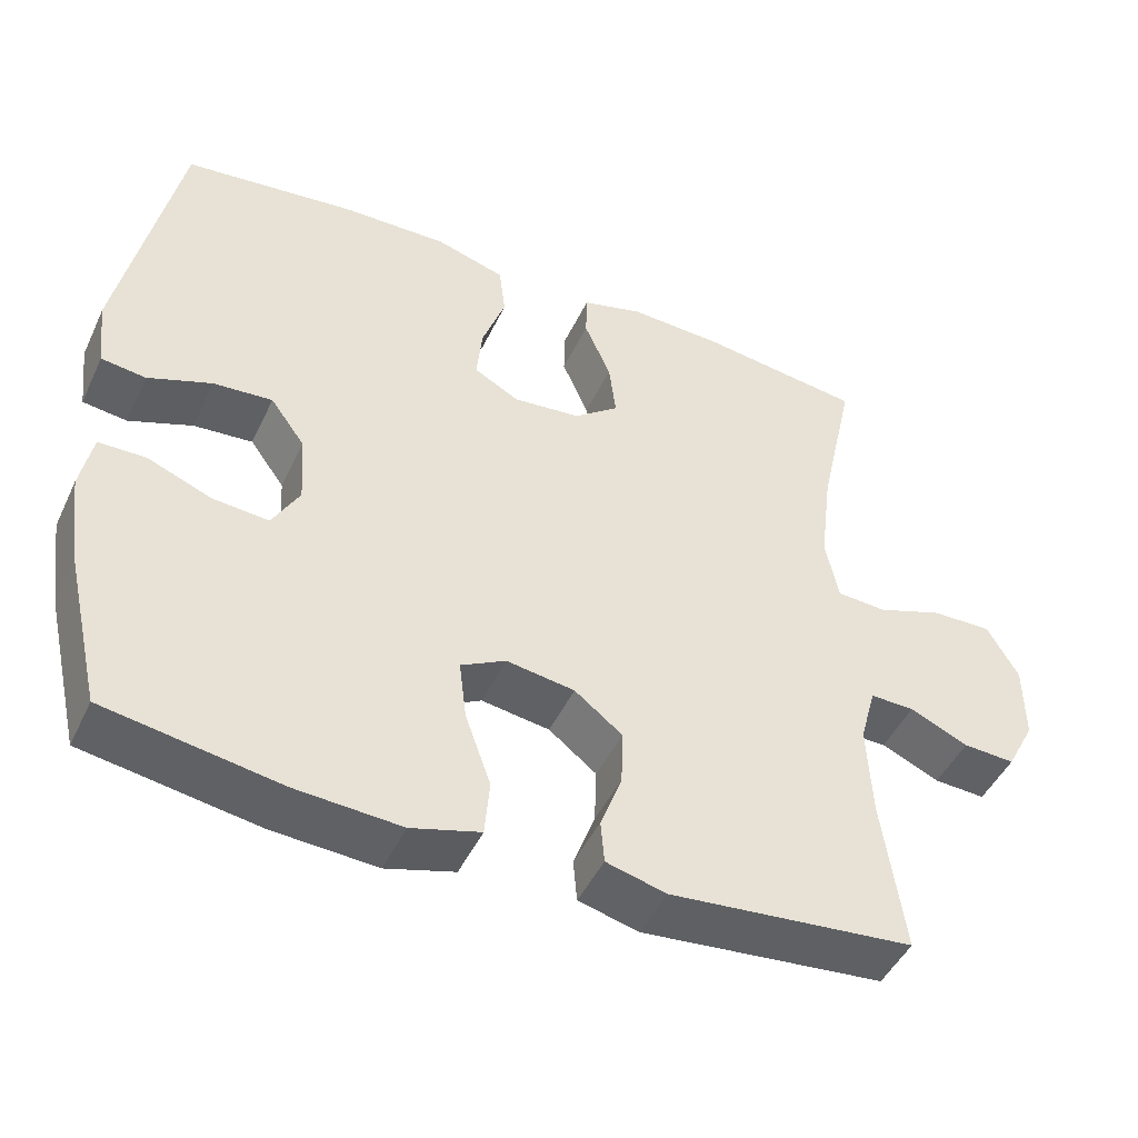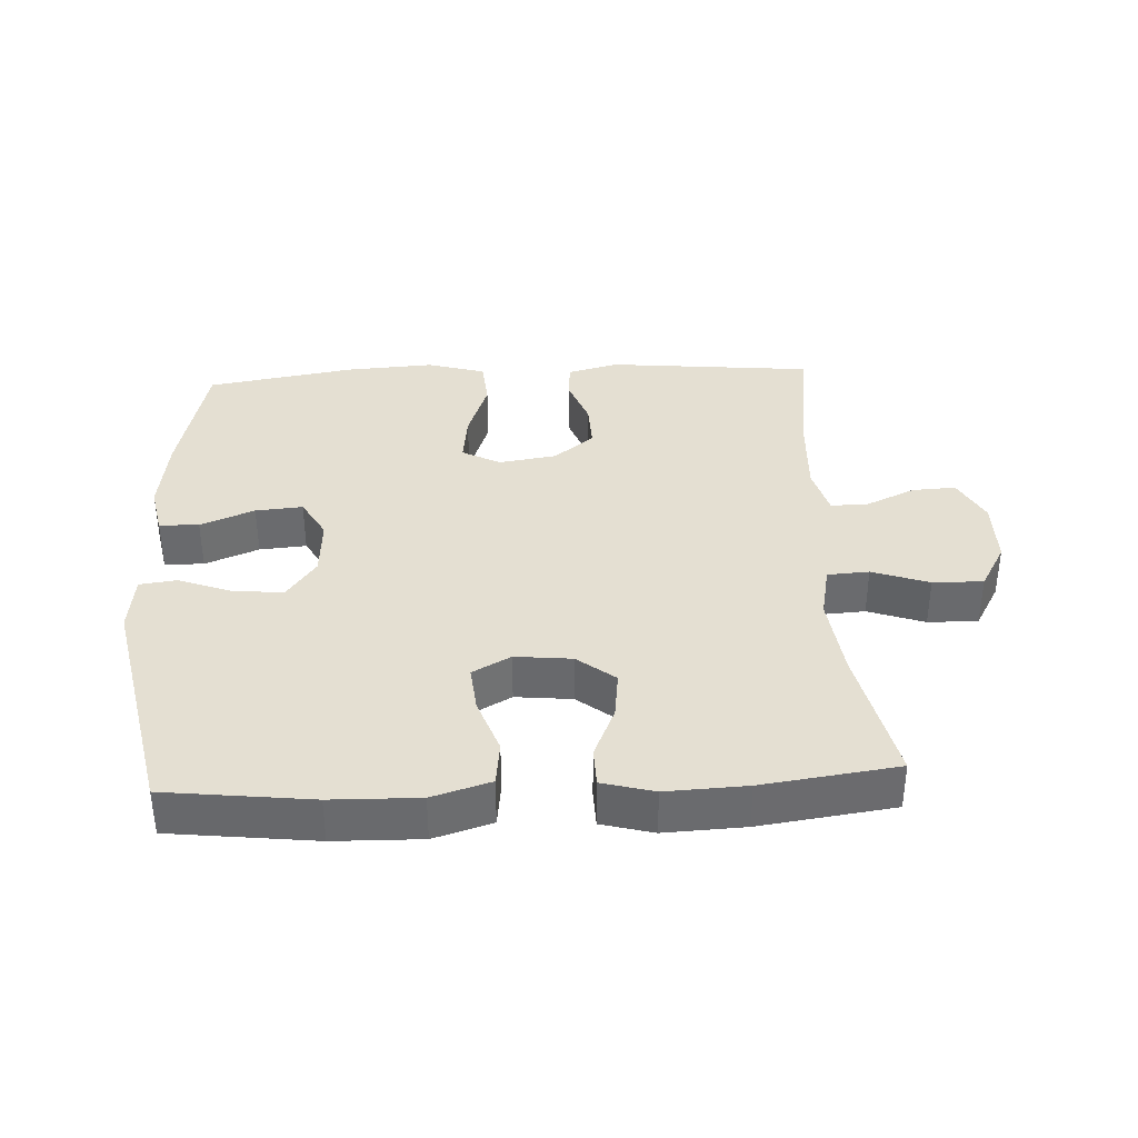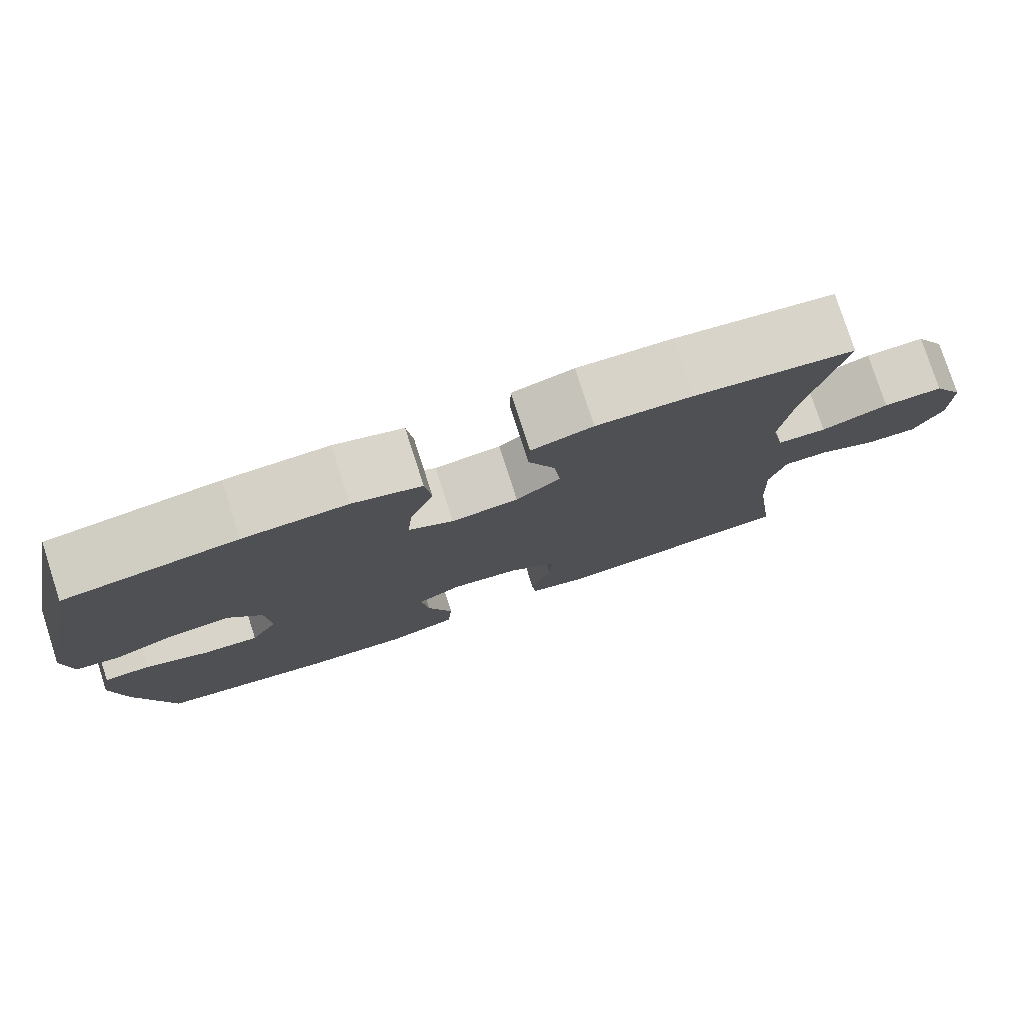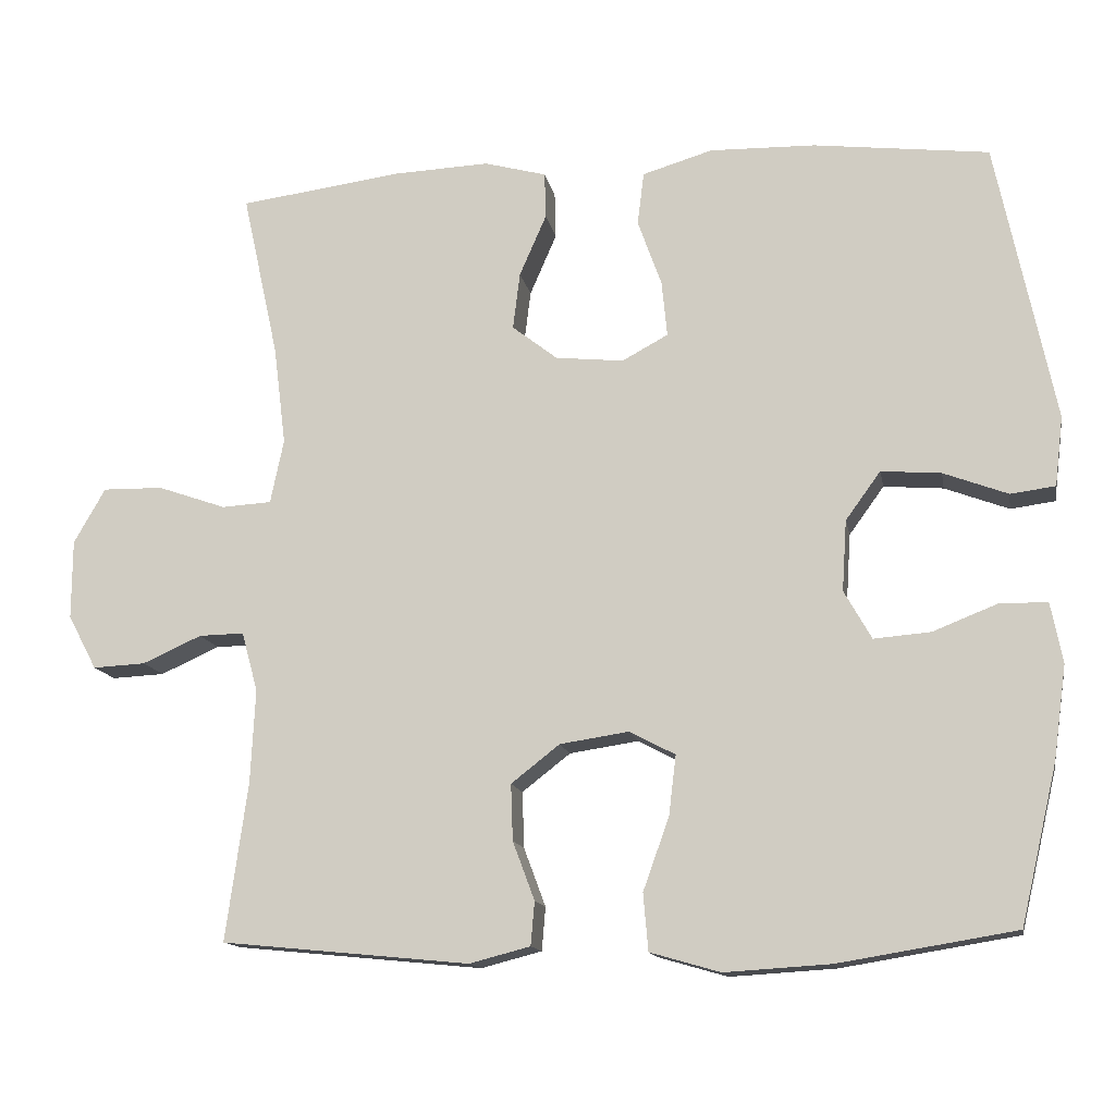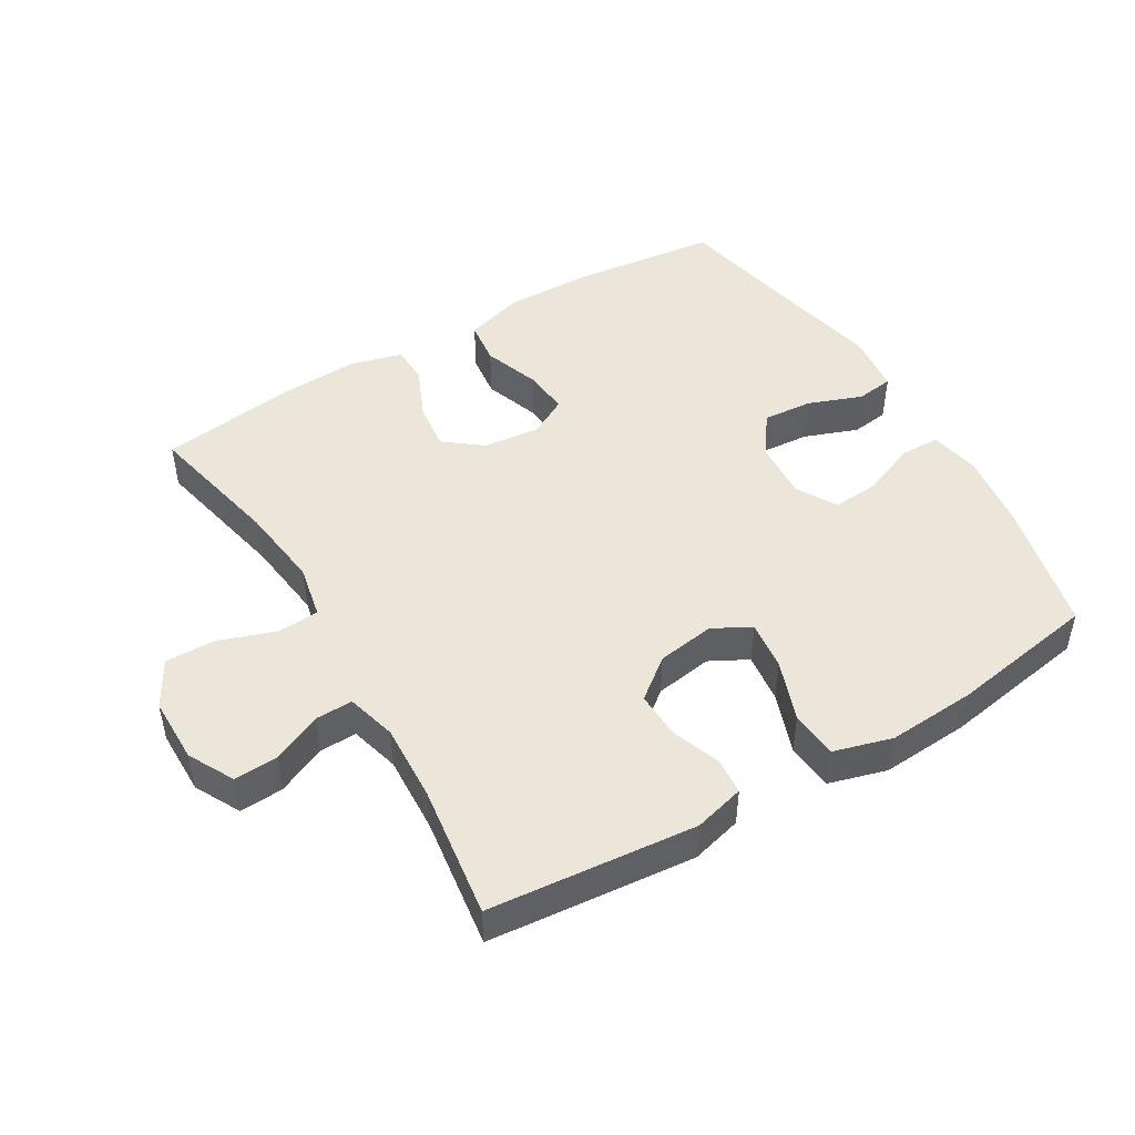
<metadata>
{"format":"obj","ext":"obj","renderer":"f3d","projection":"perspective","resolution":1024,"background":"white","views":[{"elev":-46.7,"azim":-24.4,"up":"+Z"},{"elev":37.0,"azim":-2.9,"up":"+Y"},{"elev":78.3,"azim":-17.9,"up":"+Z"},{"elev":-13.6,"azim":-169.7,"up":"+Z"},{"elev":47.8,"azim":149.2,"up":"+Y"}]}
</metadata>
<code>
o path2434
v 0.4614 0.0375 -0.2948
v 0.4555 0.0375 -0.1739
v 0.4763 0.0375 -0.09738
v 0.5344 0.0375 -0.09846
v 0.6106 0.0375 -0.1327
v 0.6786 0.0375 -0.1361
v 0.7157 0.0375 -0.06594
v 0.7153 0.0375 0.0361
v 0.6746 0.0375 0.1073
v 0.5966 0.0375 0.1059
v 0.5087 0.0375 0.07511
v 0.4443 0.0375 0.07896
v 0.4271 0.0375 0.1619
v 0.4429 0.0375 0.2896
v 0.4897 0.0375 0.5031
v 0.2801 0.0375 0.5312
v 0.1552 0.0375 0.5368
v 0.07486 0.0375 0.5151
v 0.07336 0.0375 0.4553
v 0.1081 0.0375 0.3757
v 0.1171 0.0375 0.3021
v 0.05869 0.0375 0.2567
v -0.0292 0.0375 0.2475
v -0.08852 0.0375 0.2796
v -0.0814 0.0375 0.3515
v -0.05057 0.0375 0.4374
v -0.05894 0.0375 0.5057
v -0.1495 0.0375 0.5328
v -0.2857 0.0375 0.5298
v -0.512 0.0375 0.5031
v -0.5874 0.0375 0.1412
v -0.5767 0.0375 0.05128
v -0.519 0.0375 0.04377
v -0.4359 0.0375 0.07499
v -0.3587 0.0375 0.08119
v -0.3135 0.0375 0.01911
v -0.3075 0.0375 -0.07266
v -0.3429 0.0375 -0.1351
v -0.416 0.0375 -0.1291
v -0.4997 0.0375 -0.09597
v -0.561 0.0375 -0.09699
v -0.5763 0.0375 -0.1745
v -0.5595 0.0375 -0.2955
v -0.512 0.0375 -0.4988
v -0.2838 0.0375 -0.5364
v -0.1469 0.0375 -0.5449
v -0.05668 0.0375 -0.519
v -0.05033 0.0375 -0.4454
v -0.08393 0.0375 -0.3514
v -0.09335 0.0375 -0.2741
v -0.03473 0.0375 -0.2429
v 0.05464 0.0375 -0.2564
v 0.1172 0.0375 -0.3052
v 0.1147 0.0375 -0.3777
v 0.08646 0.0375 -0.4535
v 0.09133 0.0375 -0.5096
v 0.1698 0.0375 -0.53
v 0.4897 0.0375 -0.4988
v 0.4614 -0.0375 -0.2948
v 0.4555 -0.0375 -0.1739
v 0.4763 -0.0375 -0.09738
v 0.5344 -0.0375 -0.09846
v 0.6106 -0.0375 -0.1327
v 0.6786 -0.0375 -0.1361
v 0.7157 -0.0375 -0.06594
v 0.7153 -0.0375 0.0361
v 0.6746 -0.0375 0.1073
v 0.5966 -0.0375 0.1059
v 0.5087 -0.0375 0.07511
v 0.4443 -0.0375 0.07896
v 0.4271 -0.0375 0.1619
v 0.4429 -0.0375 0.2896
v 0.4897 -0.0375 0.5031
v 0.2801 -0.0375 0.5312
v 0.1552 -0.0375 0.5368
v 0.07486 -0.0375 0.5151
v 0.07336 -0.0375 0.4553
v 0.1081 -0.0375 0.3757
v 0.1171 -0.0375 0.3021
v 0.05869 -0.0375 0.2567
v -0.0292 -0.0375 0.2475
v -0.08852 -0.0375 0.2796
v -0.0814 -0.0375 0.3515
v -0.05057 -0.0375 0.4374
v -0.05894 -0.0375 0.5057
v -0.1495 -0.0375 0.5328
v -0.2857 -0.0375 0.5298
v -0.512 -0.0375 0.5031
v -0.5874 -0.0375 0.1412
v -0.5767 -0.0375 0.05128
v -0.519 -0.0375 0.04377
v -0.4359 -0.0375 0.07499
v -0.3587 -0.0375 0.08119
v -0.3135 -0.0375 0.01911
v -0.3075 -0.0375 -0.07266
v -0.3429 -0.0375 -0.1351
v -0.416 -0.0375 -0.1291
v -0.4997 -0.0375 -0.09597
v -0.561 -0.0375 -0.09699
v -0.5763 -0.0375 -0.1745
v -0.5595 -0.0375 -0.2955
v -0.512 -0.0375 -0.4988
v -0.2838 -0.0375 -0.5364
v -0.1469 -0.0375 -0.5449
v -0.05668 -0.0375 -0.519
v -0.05033 -0.0375 -0.4454
v -0.08393 -0.0375 -0.3514
v -0.09335 -0.0375 -0.2741
v -0.03473 -0.0375 -0.2429
v 0.05464 -0.0375 -0.2564
v 0.1172 -0.0375 -0.3052
v 0.1147 -0.0375 -0.3777
v 0.08646 -0.0375 -0.4535
v 0.09133 -0.0375 -0.5096
v 0.1698 -0.0375 -0.53
v 0.4897 -0.0375 -0.4988
v 0.6786 0.0375 -0.1361
v 0.6786 0.0375 -0.1361
v 0.7157 0.0375 -0.06594
v 0.7153 0.0375 0.0361
v 0.6746 0.0375 0.1073
v 0.6746 0.0375 0.1073
v 0.6106 0.0375 -0.1327
v 0.5966 0.0375 0.1059
v 0.5344 0.0375 -0.09846
v 0.5087 0.0375 0.07511
v 0.4763 0.0375 -0.09738
v 0.4763 0.0375 -0.09738
v 0.4443 0.0375 0.07896
v 0.4443 0.0375 0.07896
v 0.4555 0.0375 -0.1739
v 0.4897 0.0375 -0.4988
v 0.4897 0.0375 -0.4988
v 0.4614 0.0375 -0.2948
v 0.4429 0.0375 0.2896
v 0.4897 0.0375 0.5031
v 0.4897 0.0375 0.5031
v 0.4271 0.0375 0.1619
v 0.2801 0.0375 0.5312
v 0.1698 0.0375 -0.53
v 0.1552 0.0375 0.5368
v 0.09133 0.0375 -0.5096
v 0.09133 0.0375 -0.5096
v 0.1172 0.0375 -0.3052
v 0.1147 0.0375 -0.3777
v 0.1081 0.0375 0.3757
v 0.1171 0.0375 0.3021
v 0.07486 0.0375 0.5151
v 0.07486 0.0375 0.5151
v 0.05464 0.0375 -0.2564
v 0.05869 0.0375 0.2567
v 0.08646 0.0375 -0.4535
v 0.07336 0.0375 0.4553
v -0.0292 0.0375 0.2475
v -0.03473 0.0375 -0.2429
v -0.08852 0.0375 0.2796
v -0.08852 0.0375 0.2796
v -0.09335 0.0375 -0.2741
v -0.09335 0.0375 -0.2741
v -0.05668 0.0375 -0.519
v -0.05668 0.0375 -0.519
v -0.05033 0.0375 -0.4454
v -0.08393 0.0375 -0.3514
v -0.0814 0.0375 0.3515
v -0.05057 0.0375 0.4374
v -0.05894 0.0375 0.5057
v -0.05894 0.0375 0.5057
v -0.1469 0.0375 -0.5449
v -0.1495 0.0375 0.5328
v -0.2838 0.0375 -0.5364
v -0.2857 0.0375 0.5298
v -0.3135 0.0375 0.01911
v -0.3075 0.0375 -0.07266
v -0.3429 0.0375 -0.1351
v -0.3429 0.0375 -0.1351
v -0.3587 0.0375 0.08119
v -0.416 0.0375 -0.1291
v -0.4359 0.0375 0.07499
v -0.512 0.0375 -0.4988
v -0.512 0.0375 -0.4988
v -0.4997 0.0375 -0.09597
v -0.519 0.0375 0.04377
v -0.512 0.0375 0.5031
v -0.512 0.0375 0.5031
v -0.561 0.0375 -0.09699
v -0.561 0.0375 -0.09699
v -0.5767 0.0375 0.05128
v -0.5767 0.0375 0.05128
v -0.5595 0.0375 -0.2955
v -0.5763 0.0375 -0.1745
v -0.5874 0.0375 0.1412
v 0.6786 -0.0375 -0.1361
v 0.6786 -0.0375 -0.1361
v 0.7157 -0.0375 -0.06594
v 0.7153 -0.0375 0.0361
v 0.6746 -0.0375 0.1073
v 0.6746 -0.0375 0.1073
v 0.6106 -0.0375 -0.1327
v 0.5966 -0.0375 0.1059
v 0.5344 -0.0375 -0.09846
v 0.5087 -0.0375 0.07511
v 0.4763 -0.0375 -0.09738
v 0.4763 -0.0375 -0.09738
v 0.4443 -0.0375 0.07896
v 0.4443 -0.0375 0.07896
v 0.4555 -0.0375 -0.1739
v 0.4897 -0.0375 -0.4988
v 0.4897 -0.0375 -0.4988
v 0.4614 -0.0375 -0.2948
v 0.4429 -0.0375 0.2896
v 0.4897 -0.0375 0.5031
v 0.4897 -0.0375 0.5031
v 0.4271 -0.0375 0.1619
v 0.2801 -0.0375 0.5312
v 0.1698 -0.0375 -0.53
v 0.1552 -0.0375 0.5368
v 0.09133 -0.0375 -0.5096
v 0.09133 -0.0375 -0.5096
v 0.1172 -0.0375 -0.3052
v 0.1147 -0.0375 -0.3777
v 0.1081 -0.0375 0.3757
v 0.1171 -0.0375 0.3021
v 0.07486 -0.0375 0.5151
v 0.07486 -0.0375 0.5151
v 0.05464 -0.0375 -0.2564
v 0.05869 -0.0375 0.2567
v 0.08646 -0.0375 -0.4535
v 0.07336 -0.0375 0.4553
v -0.0292 -0.0375 0.2475
v -0.03473 -0.0375 -0.2429
v -0.08852 -0.0375 0.2796
v -0.08852 -0.0375 0.2796
v -0.09335 -0.0375 -0.2741
v -0.09335 -0.0375 -0.2741
v -0.05668 -0.0375 -0.519
v -0.05668 -0.0375 -0.519
v -0.05033 -0.0375 -0.4454
v -0.08393 -0.0375 -0.3514
v -0.0814 -0.0375 0.3515
v -0.05057 -0.0375 0.4374
v -0.05894 -0.0375 0.5057
v -0.05894 -0.0375 0.5057
v -0.1469 -0.0375 -0.5449
v -0.1495 -0.0375 0.5328
v -0.2838 -0.0375 -0.5364
v -0.2857 -0.0375 0.5298
v -0.3135 -0.0375 0.01911
v -0.3075 -0.0375 -0.07266
v -0.3429 -0.0375 -0.1351
v -0.3429 -0.0375 -0.1351
v -0.3587 -0.0375 0.08119
v -0.416 -0.0375 -0.1291
v -0.4359 -0.0375 0.07499
v -0.512 -0.0375 -0.4988
v -0.512 -0.0375 -0.4988
v -0.4997 -0.0375 -0.09597
v -0.519 -0.0375 0.04377
v -0.512 -0.0375 0.5031
v -0.512 -0.0375 0.5031
v -0.561 -0.0375 -0.09699
v -0.561 -0.0375 -0.09699
v -0.5767 -0.0375 0.05128
v -0.5767 -0.0375 0.05128
v -0.5595 -0.0375 -0.2955
v -0.5763 -0.0375 -0.1745
v -0.5874 -0.0375 0.1412
f 230 248 233
f 198 194 200
f 233 249 245
f 246 231 239
f 238 245 243
f 204 226 225
f 264 252 265
f 265 256 260
f 266 253 258
f 258 251 246
f 204 202 201
f 206 219 209
f 229 231 247
f 233 245 238
f 199 200 195
f 244 240 241
f 196 199 195
f 201 200 199
f 216 221 214
f 229 247 230
f 223 228 216
f 253 266 257
f 209 215 207
f 237 243 235
f 214 222 210
f 238 243 237
f 225 226 230
f 219 220 209
f 213 222 226
f 247 231 251
f 200 201 202
f 257 266 262
f 251 231 246
f 246 239 244
f 215 220 227
f 215 227 217
f 239 240 244
f 233 248 249
f 226 229 230
f 206 225 219
f 265 252 256
f 253 251 258
f 210 222 213
f 202 225 206
f 222 214 221
f 221 216 228
f 245 264 254
f 249 252 264
f 204 213 226
f 245 249 264
f 248 230 247
f 214 210 211
f 194 195 200
f 192 194 198
f 209 220 215
f 202 204 225
f 118 7 65 193
f 7 8 66 65
f 8 122 197 66
f 5 6 64 63
f 9 10 68 67
f 4 5 63 62
f 10 11 69 68
f 128 4 62 203
f 11 130 205 69
f 2 3 61 60
f 133 1 59 208
f 14 137 212 72
f 1 2 60 59
f 12 13 71 70
f 13 14 72 71
f 15 16 74 73
f 57 58 116 115
f 16 17 75 74
f 143 57 115 218
f 53 54 112 111
f 20 21 79 78
f 17 149 224 75
f 52 53 111 110
f 21 22 80 79
f 55 56 114 113
f 54 55 113 112
f 19 20 78 77
f 18 19 77 76
f 22 23 81 80
f 51 52 110 109
f 23 157 232 81
f 159 51 109 234
f 161 48 106 236
f 48 49 107 106
f 25 26 84 83
f 26 167 242 84
f 46 47 105 104
f 27 28 86 85
f 24 25 83 82
f 49 50 108 107
f 45 46 104 103
f 28 29 87 86
f 36 37 95 94
f 37 175 250 95
f 35 36 94 93
f 38 39 97 96
f 34 35 93 92
f 180 45 103 255
f 39 40 98 97
f 33 34 92 91
f 29 184 259 87
f 40 186 261 98
f 188 33 91 263
f 43 44 102 101
f 42 43 101 100
f 41 42 100 99
f 31 32 90 89
f 30 31 89 88
f 155 158 173
f 123 125 119
f 158 170 174
f 171 164 156
f 163 168 170
f 129 150 151
f 189 190 177
f 190 185 181
f 191 183 178
f 183 171 176
f 129 126 127
f 131 134 144
f 154 172 156
f 158 163 170
f 124 120 125
f 169 166 165
f 121 120 124
f 126 124 125
f 141 139 146
f 154 155 172
f 148 141 153
f 178 182 191
f 134 132 140
f 162 160 168
f 139 135 147
f 163 162 168
f 150 155 151
f 144 134 145
f 138 151 147
f 172 176 156
f 125 127 126
f 182 187 191
f 176 171 156
f 171 169 164
f 140 152 145
f 140 142 152
f 164 169 165
f 158 174 173
f 151 155 154
f 131 144 150
f 190 181 177
f 178 183 176
f 135 138 147
f 127 131 150
f 147 146 139
f 146 153 141
f 170 179 189
f 174 189 177
f 129 151 138
f 170 189 174
f 173 172 155
f 139 136 135
f 119 125 120
f 117 123 119
f 134 140 145
f 127 150 129

</code>
